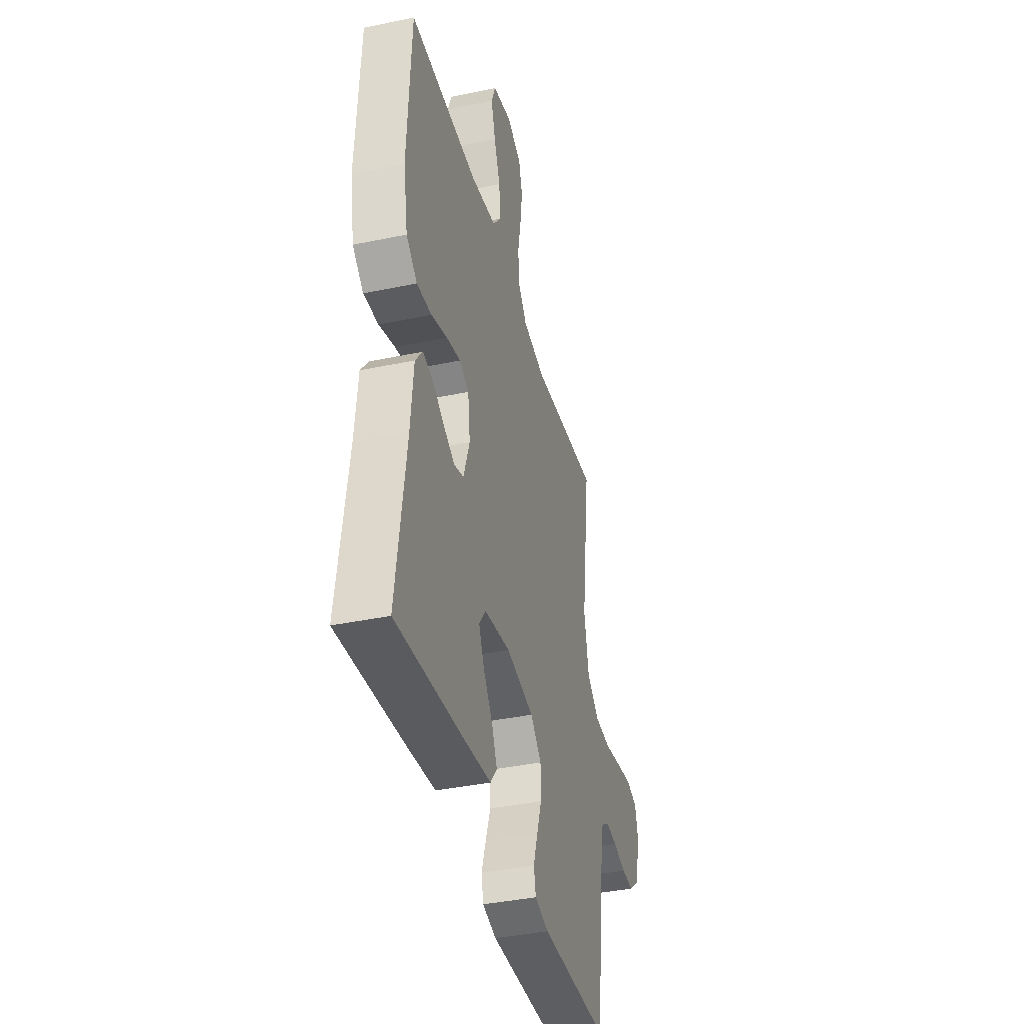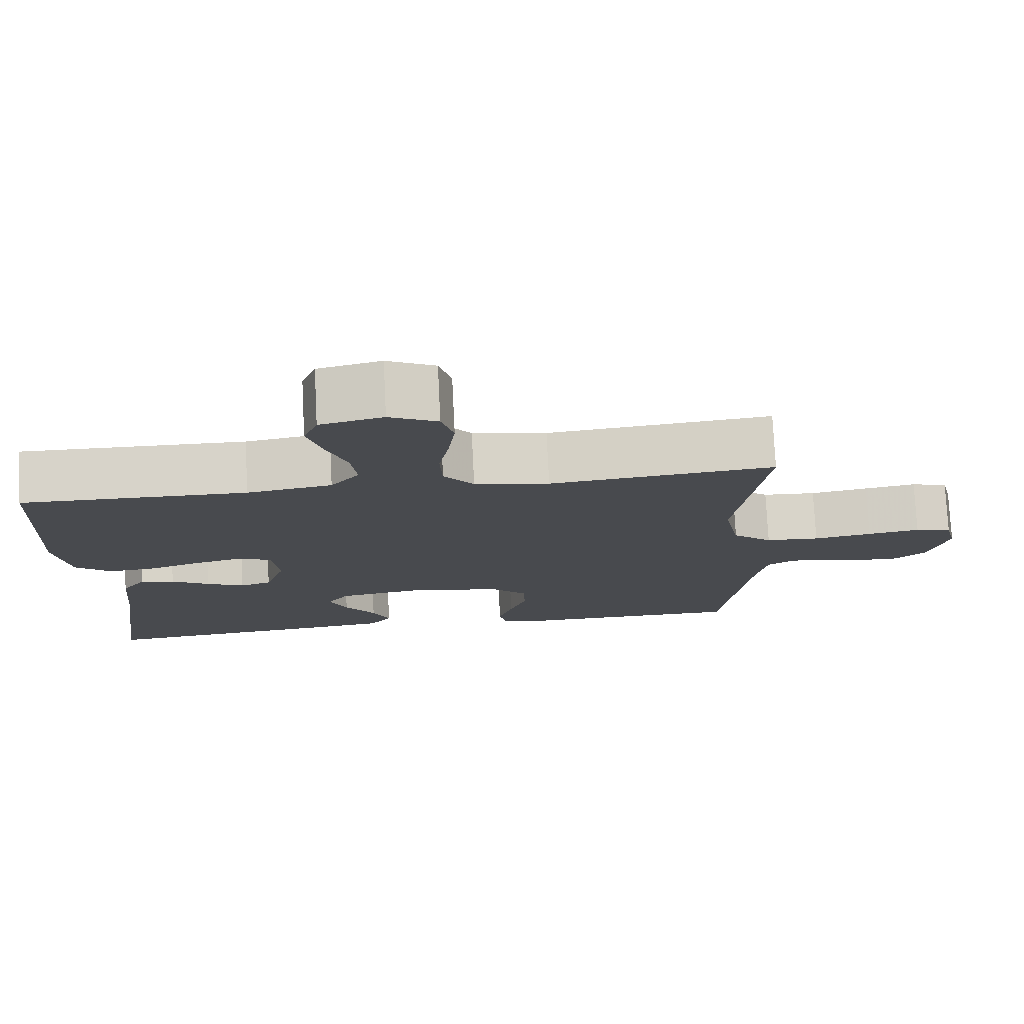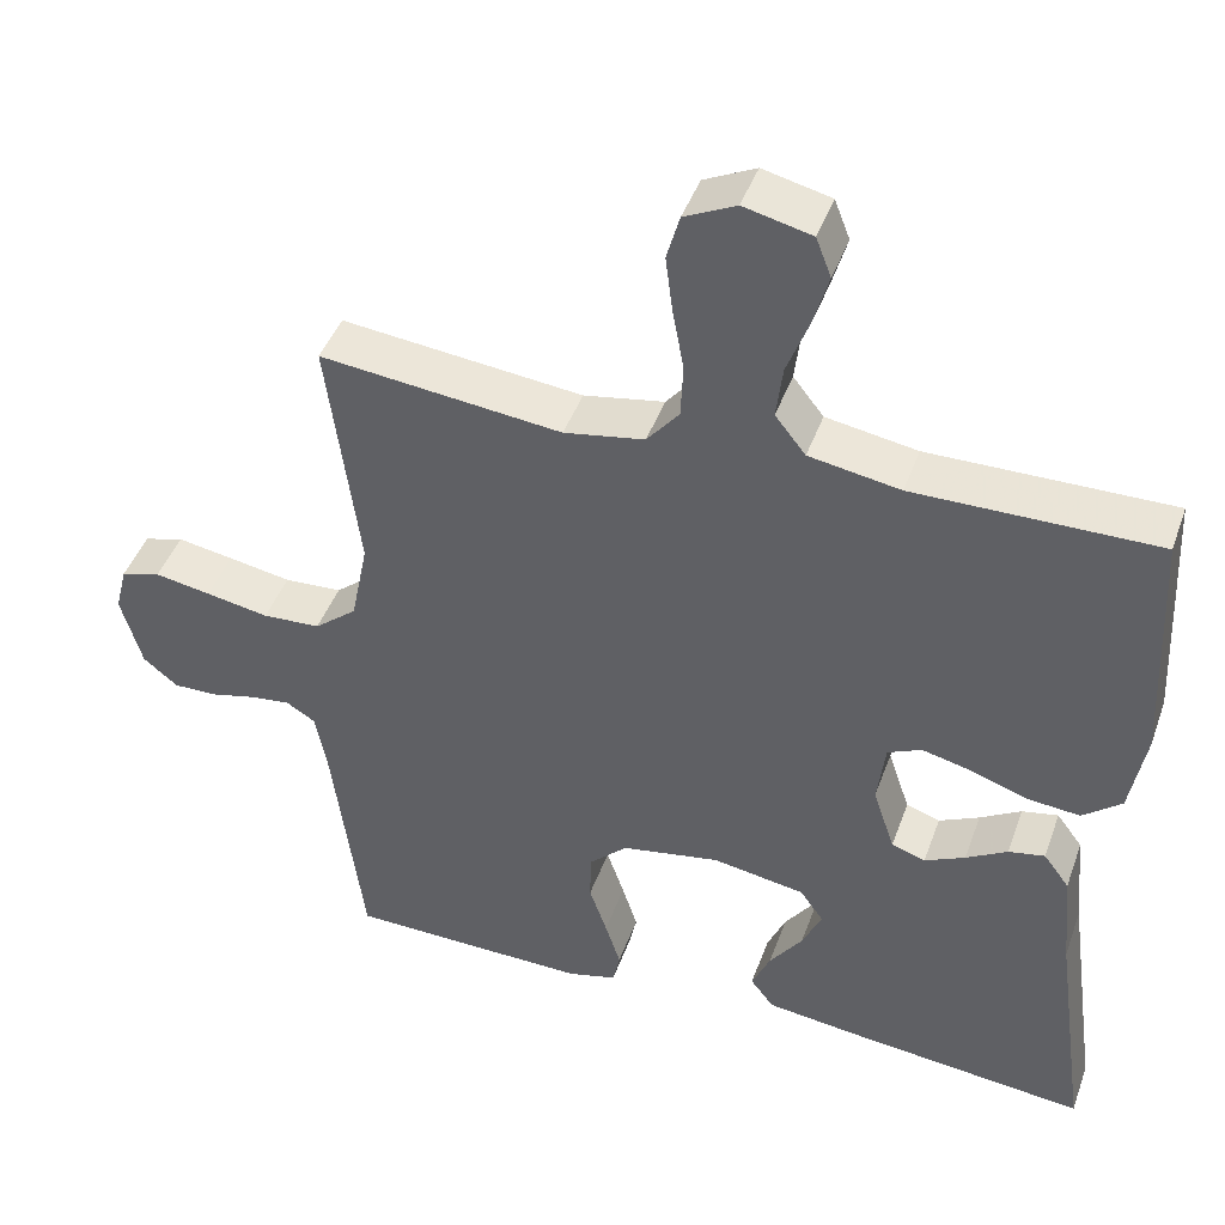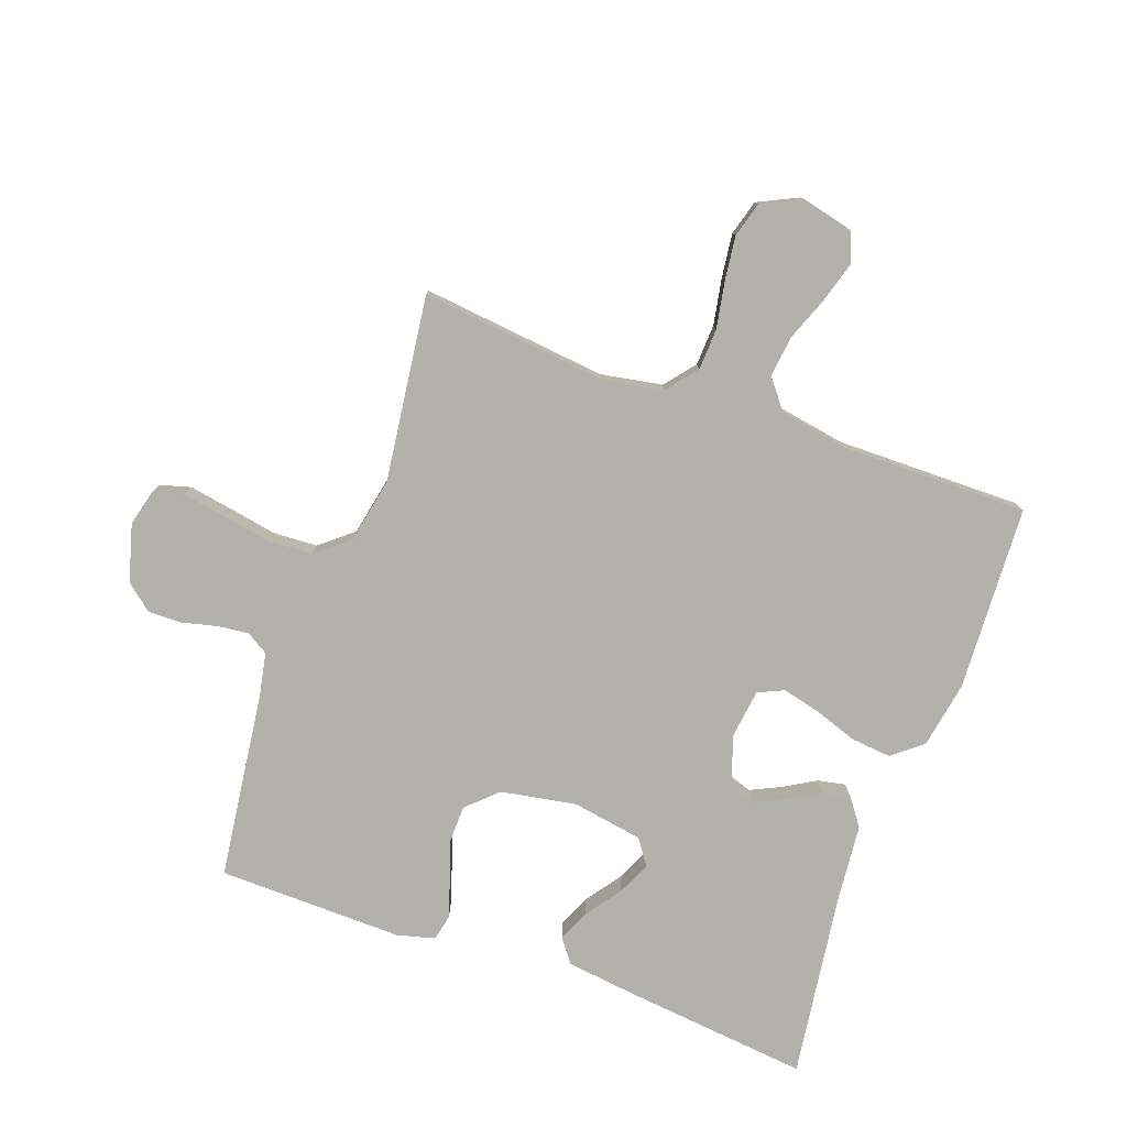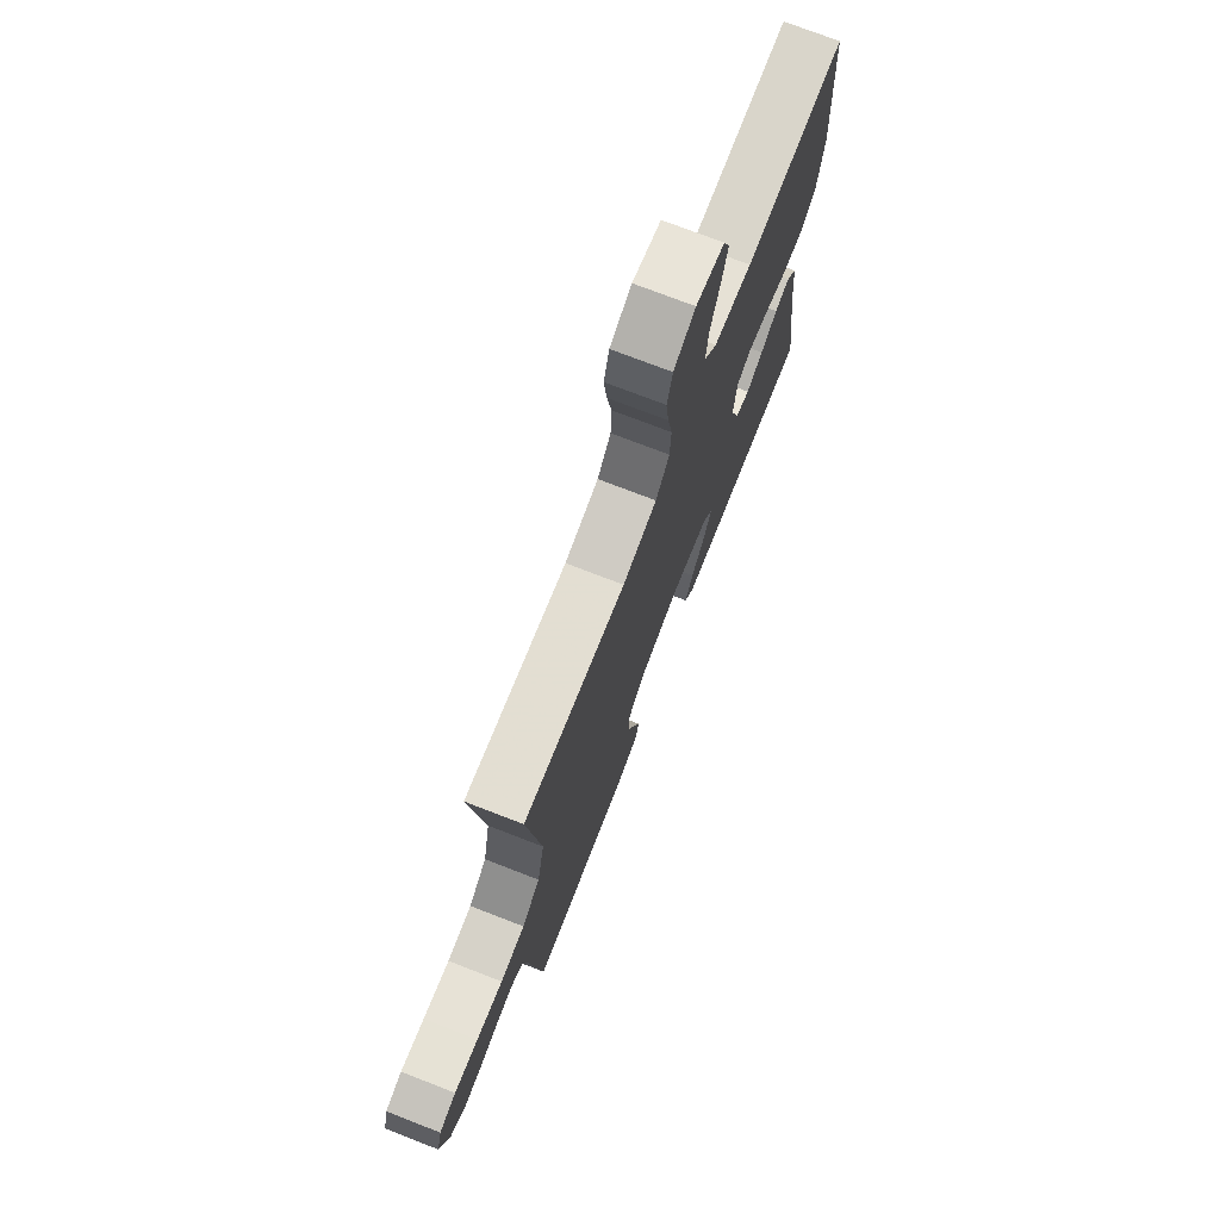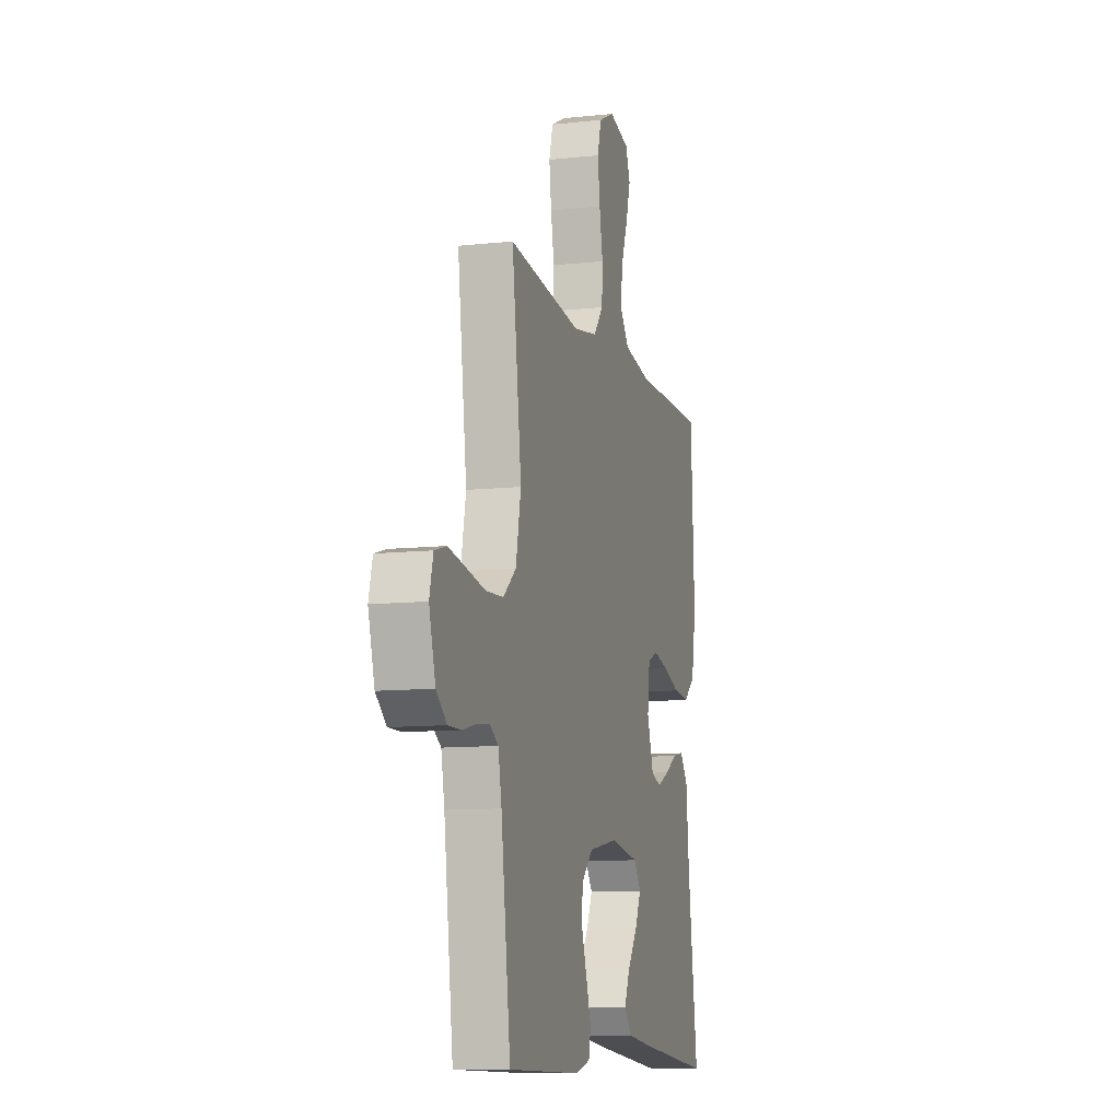
<metadata>
{"format":"obj","ext":"obj","renderer":"f3d","projection":"perspective","resolution":1024,"background":"white","views":[{"elev":-39.1,"azim":104.7,"up":"+Z"},{"elev":76.7,"azim":177.2,"up":"+Z"},{"elev":44.1,"azim":19.2,"up":"+Z"},{"elev":-79.0,"azim":-19.9,"up":"+Y"},{"elev":74.0,"azim":-68.8,"up":"+Z"},{"elev":-10.4,"azim":-74.7,"up":"+Z"}]}
</metadata>
<code>
v 0.5 0.07 -0.5
v 0.2 0.07 -0.469
v 0.085 0.07 -0.455
v 0.056 0.07 -0.417
v 0.079 0.07 -0.365
v 0.12 0.07 -0.308
v 0.144 0.07 -0.255
v 0.115 0.07 -0.214
v 0 0.07 -0.195
v -0.122 0.07 -0.217
v -0.17 0.07 -0.263
v -0.171 0.07 -0.324
v -0.149 0.07 -0.388
v -0.13 0.07 -0.447
v -0.139 0.07 -0.489
v -0.2 0.07 -0.505
v -0.5 0.07 -0.5
v -0.539 0.07 -0.2
v -0.553 0.07 -0.128
v -0.589 0.07 -0.106
v -0.639 0.07 -0.112
v -0.696 0.07 -0.126
v -0.75 0.07 -0.127
v -0.793 0.07 -0.092
v -0.819 0.07 0
v -0.804 0.07 0.059
v -0.755 0.07 0.073
v -0.685 0.07 0.061
v -0.607 0.07 0.047
v -0.535 0.07 0.051
v -0.482 0.07 0.095
v -0.461 0.07 0.2
v -0.5 0.07 0.5
v -0.2 0.07 0.468
v -0.1 0.07 0.486
v -0.06 0.07 0.535
v -0.057 0.07 0.602
v -0.071 0.07 0.677
v -0.08 0.07 0.748
v -0.064 0.07 0.805
v 0 0.07 0.836
v 0.084 0.07 0.816
v 0.103 0.07 0.767
v 0.084 0.07 0.701
v 0.057 0.07 0.63
v 0.049 0.07 0.564
v 0.087 0.07 0.516
v 0.2 0.07 0.497
v 0.5 0.07 0.5
v 0.515 0.07 0.2
v 0.496 0.07 0.092
v 0.448 0.07 0.053
v 0.383 0.07 0.059
v 0.313 0.07 0.083
v 0.251 0.07 0.098
v 0.209 0.07 0.079
v 0.199 0.07 0
v 0.226 0.07 -0.081
v 0.268 0.07 -0.095
v 0.318 0.07 -0.071
v 0.369 0.07 -0.041
v 0.414 0.07 -0.032
v 0.446 0.07 -0.075
v 0.458 0.07 -0.2
v 0.5 0 -0.5
v 0.2 0 -0.469
v 0.085 0 -0.455
v 0.056 0 -0.417
v 0.079 0 -0.365
v 0.12 0 -0.308
v 0.144 0 -0.255
v 0.115 0 -0.214
v 0 0 -0.195
v -0.122 0 -0.217
v -0.17 0 -0.263
v -0.171 0 -0.324
v -0.149 0 -0.388
v -0.13 0 -0.447
v -0.139 0 -0.489
v -0.2 0 -0.505
v -0.5 0 -0.5
v -0.539 0 -0.2
v -0.553 0 -0.128
v -0.589 0 -0.106
v -0.639 0 -0.112
v -0.696 0 -0.126
v -0.75 0 -0.127
v -0.793 0 -0.092
v -0.819 0 0
v -0.804 0 0.059
v -0.755 0 0.073
v -0.685 0 0.061
v -0.607 0 0.047
v -0.535 0 0.051
v -0.482 0 0.095
v -0.461 0 0.2
v -0.5 0 0.5
v -0.2 0 0.468
v -0.1 0 0.486
v -0.06 0 0.535
v -0.057 0 0.602
v -0.071 0 0.677
v -0.08 0 0.748
v -0.064 0 0.805
v 0 0 0.836
v 0.084 0 0.816
v 0.103 0 0.767
v 0.084 0 0.701
v 0.057 0 0.63
v 0.049 0 0.564
v 0.087 0 0.516
v 0.2 0 0.497
v 0.5 0 0.5
v 0.515 0 0.2
v 0.496 0 0.092
v 0.448 0 0.053
v 0.383 0 0.059
v 0.313 0 0.083
v 0.251 0 0.098
v 0.209 0 0.079
v 0.199 0 0
v 0.226 0 -0.081
v 0.268 0 -0.095
v 0.318 0 -0.071
v 0.369 0 -0.041
v 0.414 0 -0.032
v 0.446 0 -0.075
v 0.458 0 -0.2
f 61 62 63 64
f 60 61 64 1
f 59 60 1 2
f 58 59 2 3
f 51 52 53 54
f 51 54 55
f 48 49 50 51
f 47 48 51 55
f 46 47 55 56
f 42 43 44 45
f 40 41 42 45
f 40 45 46
f 37 38 39 40
f 37 40 46 56
f 32 33 34
f 31 32 34 35
f 26 27 28 29
f 24 25 26 29
f 24 29 30
f 21 22 23 24
f 20 21 24 30
f 19 20 30 31
f 15 16 17 18
f 12 13 14 15
f 12 15 18 19
f 3 4 5 6
f 3 6 7
f 58 3 7
f 57 58 7 8
f 36 37 56 57
f 35 36 57 8
f 31 35 8 9
f 11 12 19 31
f 10 11 31
f 9 10 31
f 128 127 126 125
f 65 128 125 124
f 66 65 124 123
f 67 66 123 122
f 118 117 116 115
f 119 118 115
f 115 114 113 112
f 119 115 112 111
f 120 119 111 110
f 109 108 107 106
f 109 106 105 104
f 110 109 104
f 104 103 102 101
f 120 110 104 101
f 98 97 96
f 99 98 96 95
f 93 92 91 90
f 93 90 89 88
f 94 93 88
f 88 87 86 85
f 94 88 85 84
f 95 94 84 83
f 82 81 80 79
f 79 78 77 76
f 83 82 79 76
f 70 69 68 67
f 71 70 67
f 71 67 122
f 72 71 122 121
f 121 120 101 100
f 72 121 100 99
f 73 72 99 95
f 95 83 76 75
f 95 75 74
f 95 74 73
f 1 65 66 2
f 2 66 67 3
f 3 67 68 4
f 4 68 69 5
f 5 69 70 6
f 6 70 71 7
f 7 71 72 8
f 8 72 73 9
f 9 73 74 10
f 10 74 75 11
f 11 75 76 12
f 12 76 77 13
f 13 77 78 14
f 14 78 79 15
f 15 79 80 16
f 16 80 81 17
f 17 81 82 18
f 18 82 83 19
f 19 83 84 20
f 20 84 85 21
f 21 85 86 22
f 22 86 87 23
f 23 87 88 24
f 24 88 89 25
f 25 89 90 26
f 26 90 91 27
f 27 91 92 28
f 28 92 93 29
f 29 93 94 30
f 30 94 95 31
f 31 95 96 32
f 32 96 97 33
f 33 97 98 34
f 34 98 99 35
f 35 99 100 36
f 36 100 101 37
f 37 101 102 38
f 38 102 103 39
f 39 103 104 40
f 40 104 105 41
f 41 105 106 42
f 42 106 107 43
f 43 107 108 44
f 44 108 109 45
f 45 109 110 46
f 46 110 111 47
f 47 111 112 48
f 48 112 113 49
f 49 113 114 50
f 50 114 115 51
f 51 115 116 52
f 52 116 117 53
f 53 117 118 54
f 54 118 119 55
f 55 119 120 56
f 56 120 121 57
f 57 121 122 58
f 58 122 123 59
f 59 123 124 60
f 60 124 125 61
f 61 125 126 62
f 62 126 127 63
f 63 127 128 64
f 64 128 65 1

</code>
